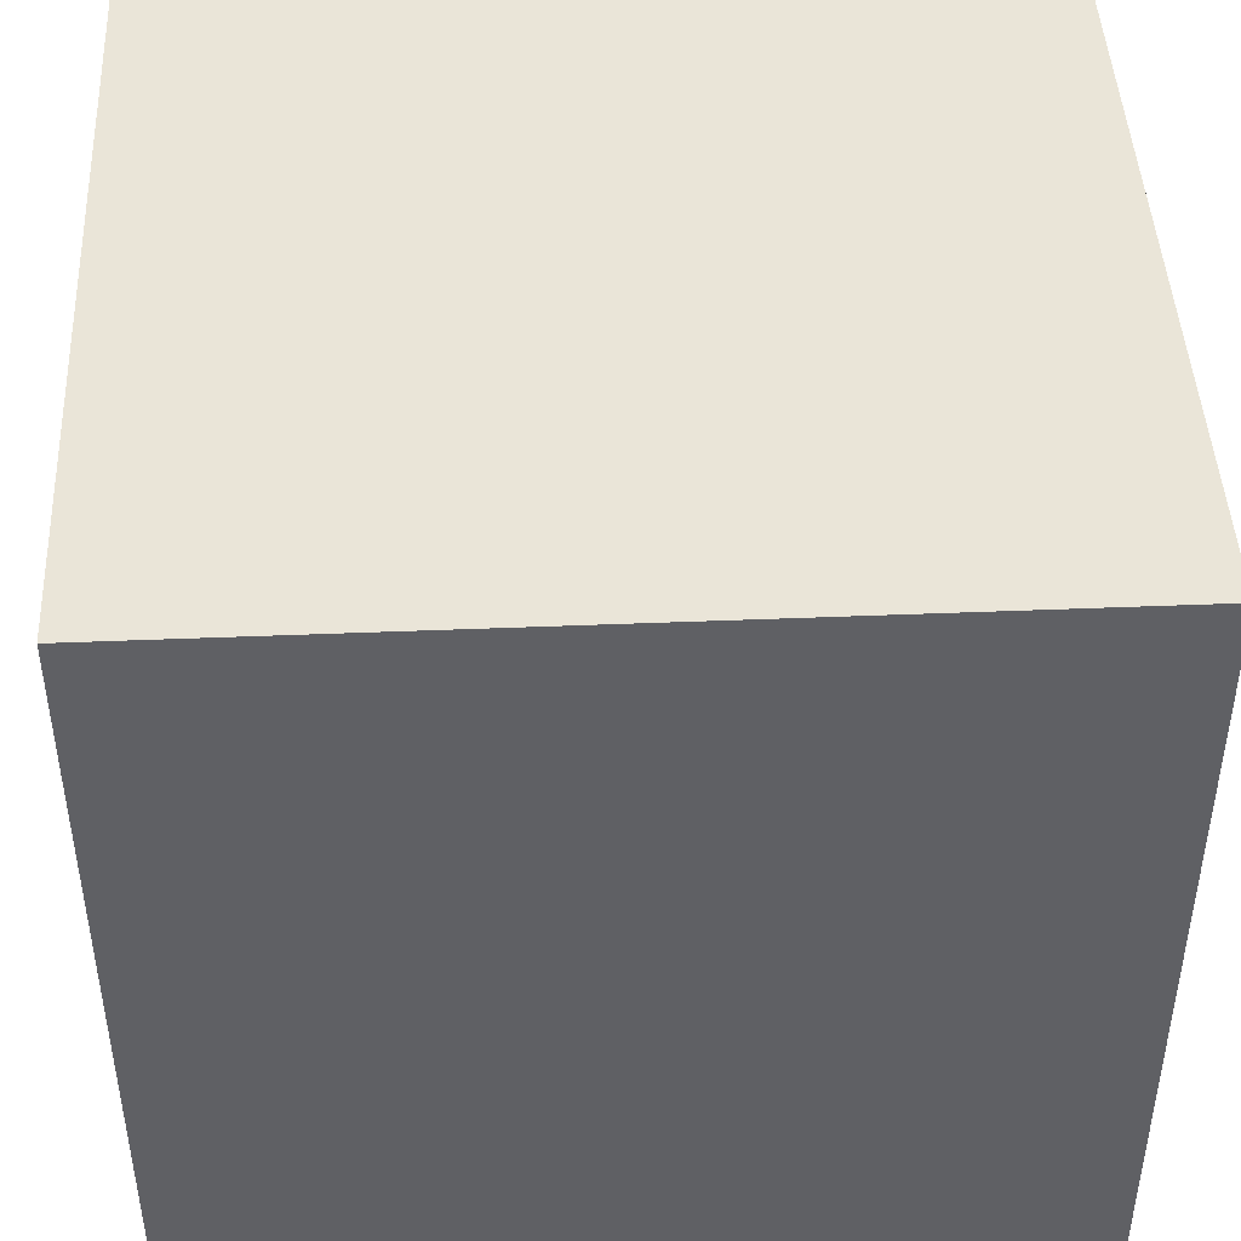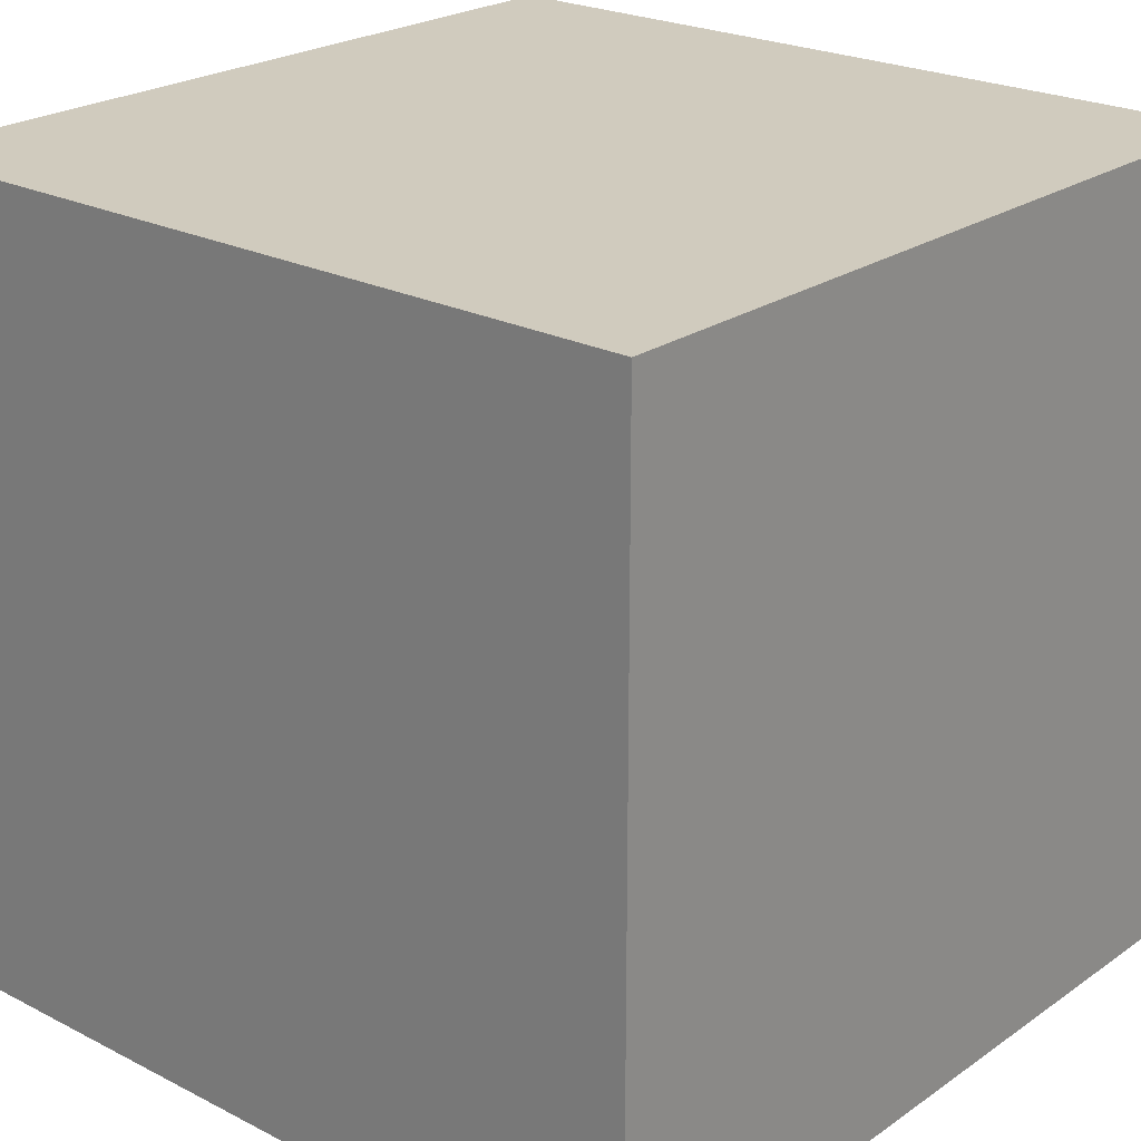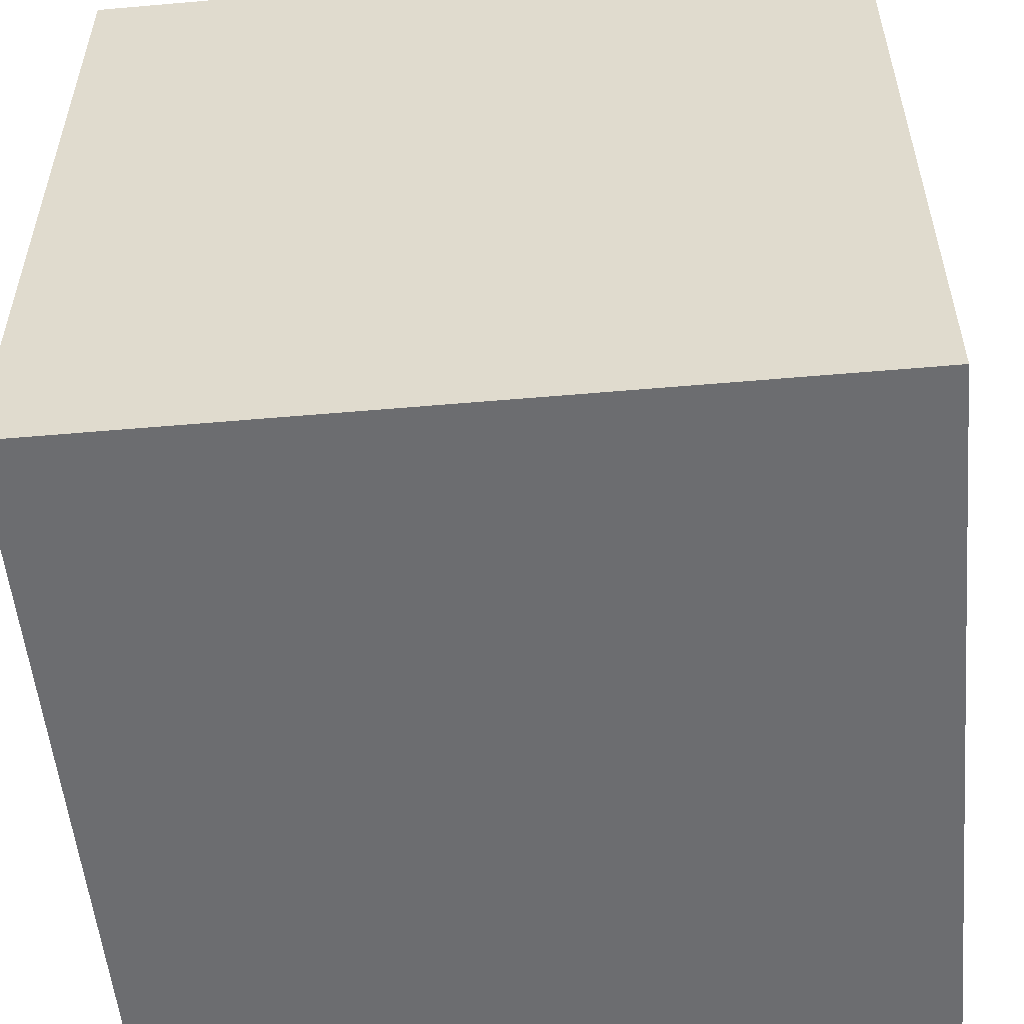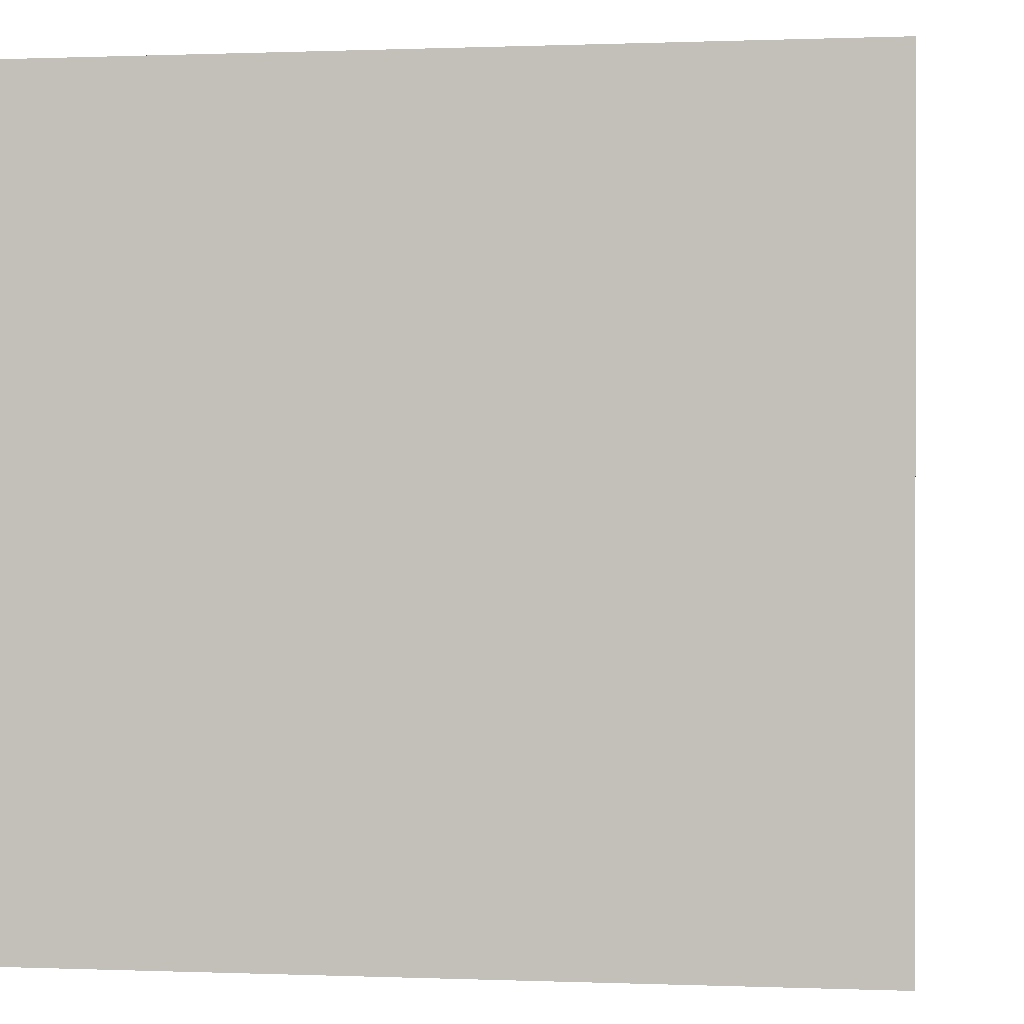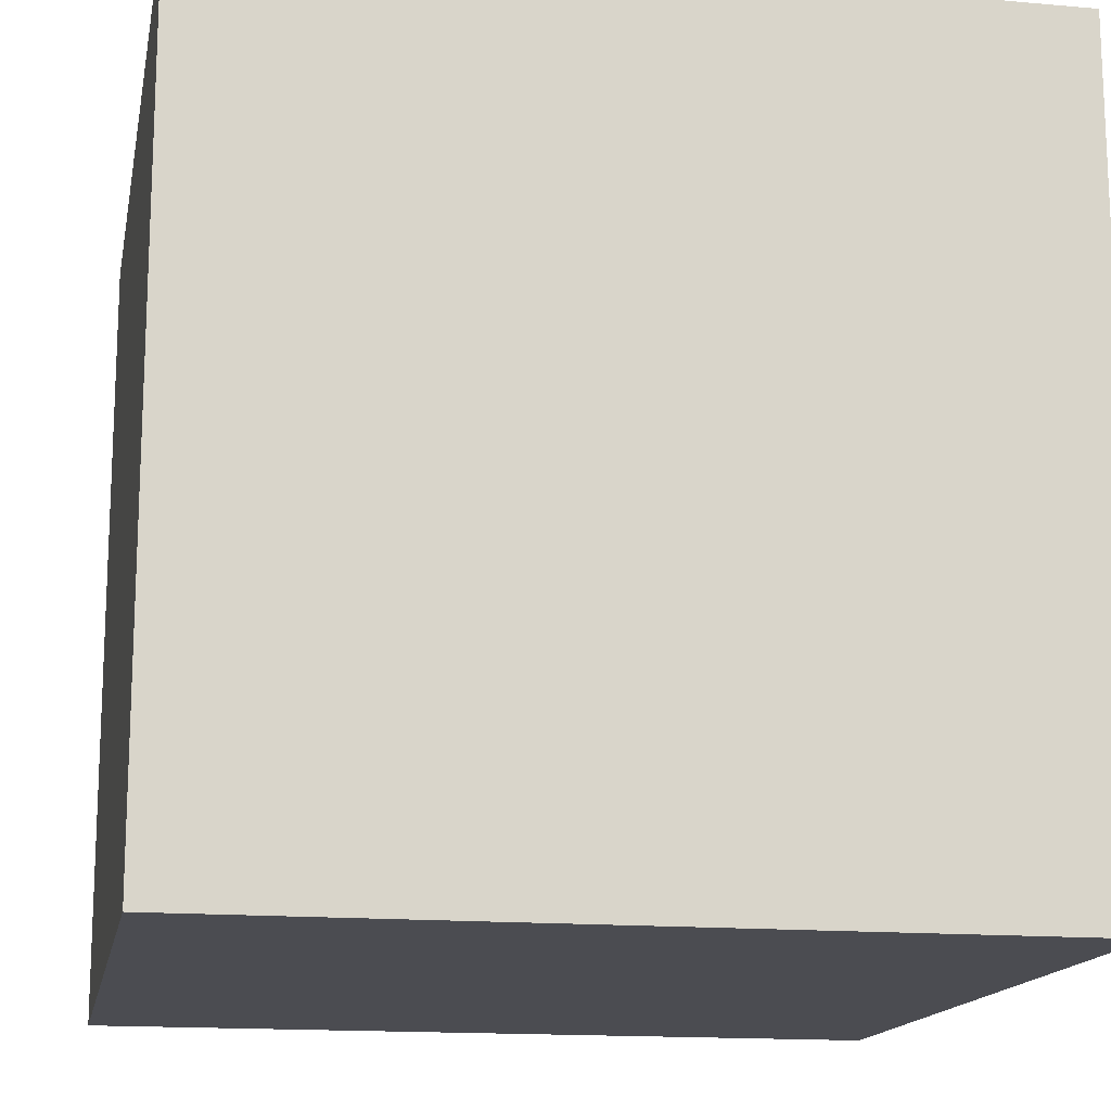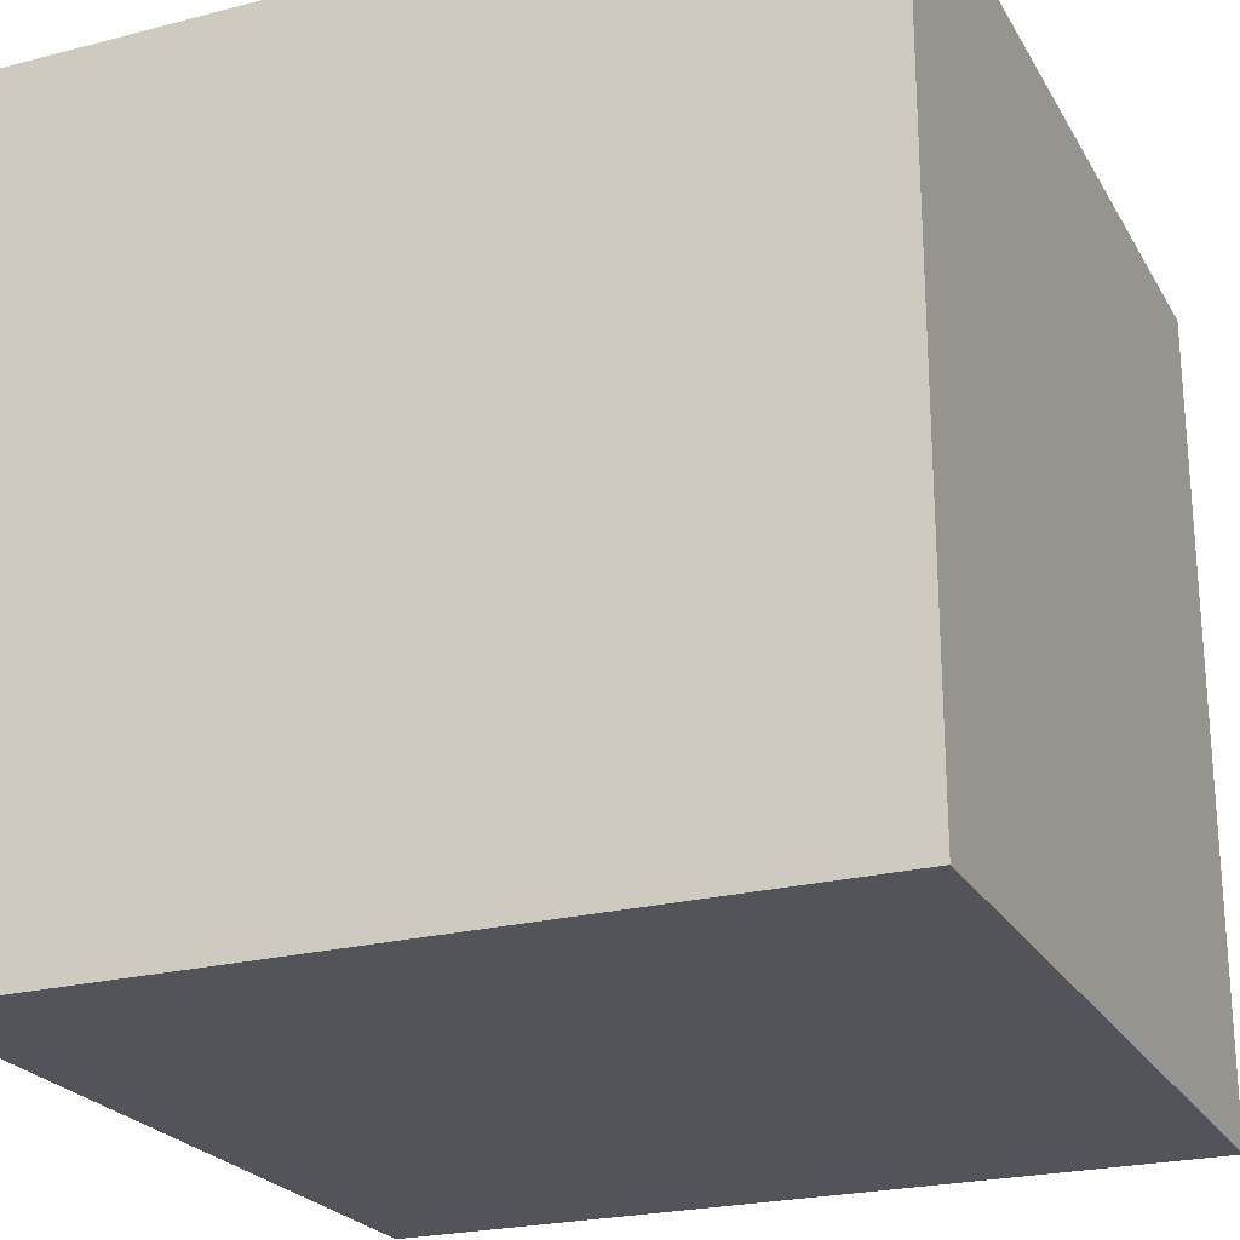
<metadata>
{"format":"obj","ext":"obj","renderer":"f3d","projection":"perspective","resolution":1024,"background":"white","views":[{"elev":45.2,"azim":177.3,"up":"+Y"},{"elev":23.3,"azim":-49.2,"up":"+Y"},{"elev":-54.0,"azim":95.3,"up":"+Y"},{"elev":0.2,"azim":98.3,"up":"+Z"},{"elev":-15.3,"azim":-10.7,"up":"+Z"},{"elev":-23.7,"azim":-66.7,"up":"+Z"}]}
</metadata>
<code>
o Cube
v 1 1 -1
v 1 -1 -1
v 1 1 1
v 1 -1 1
v -1 1 -1
v -1 -1 -1
v -1 1 1
v -1 -1 1
f 3 8 4
f 3 7 8
f 5 3 1
f 5 7 3
f 1 4 2
f 1 3 4
f 5 2 6
f 5 1 2
f 7 6 8
f 7 5 6
f 2 8 6
f 2 4 8

</code>
